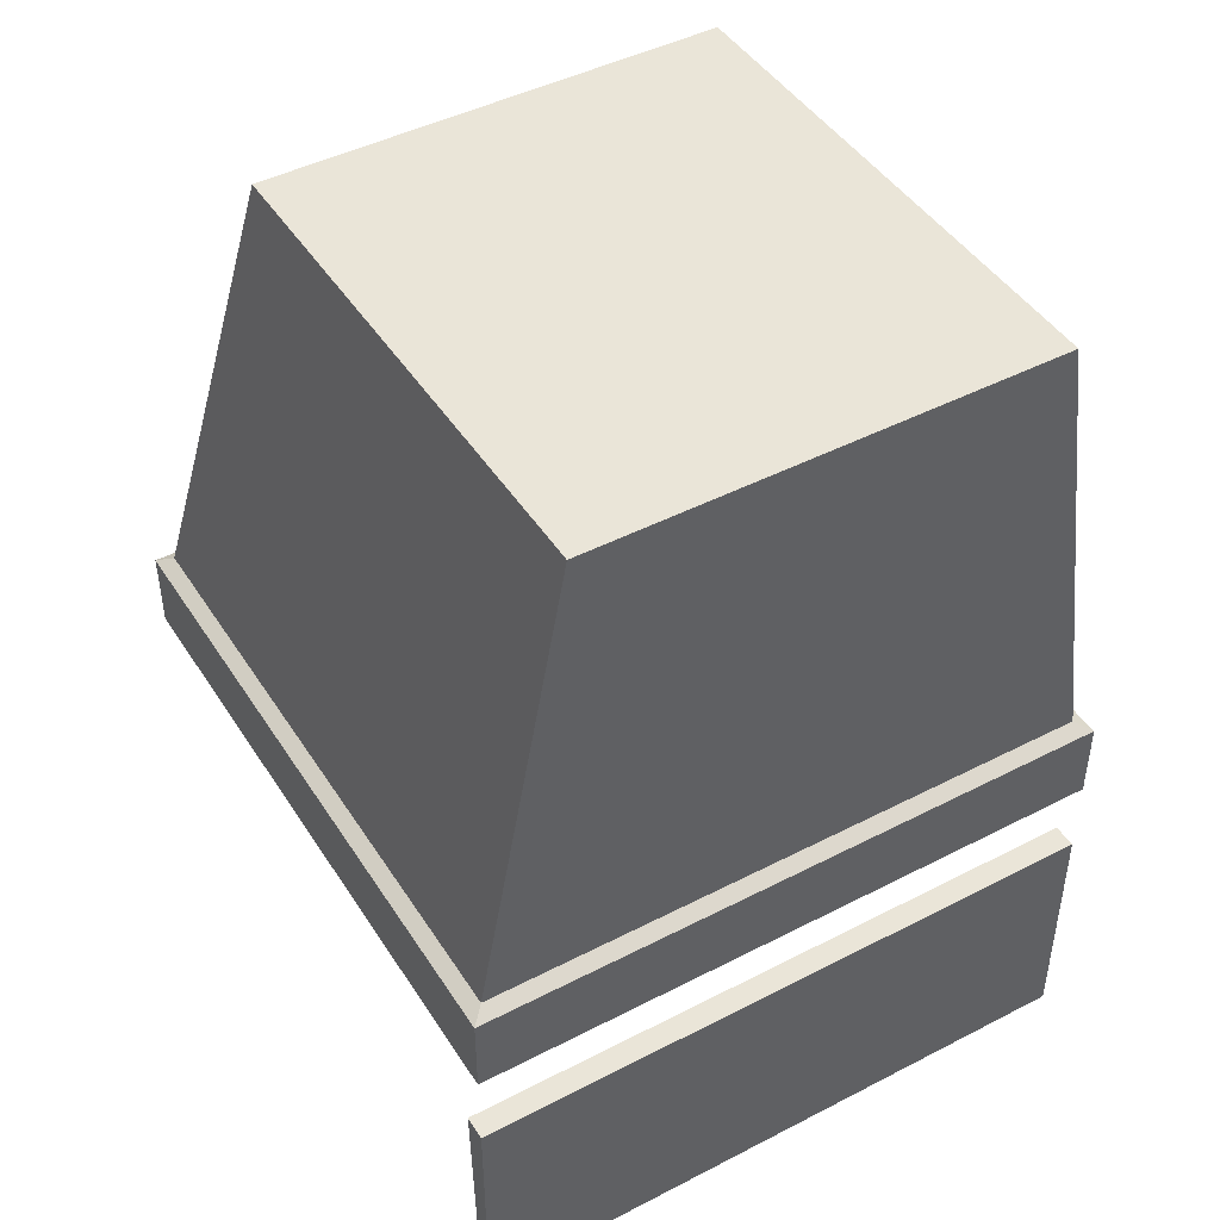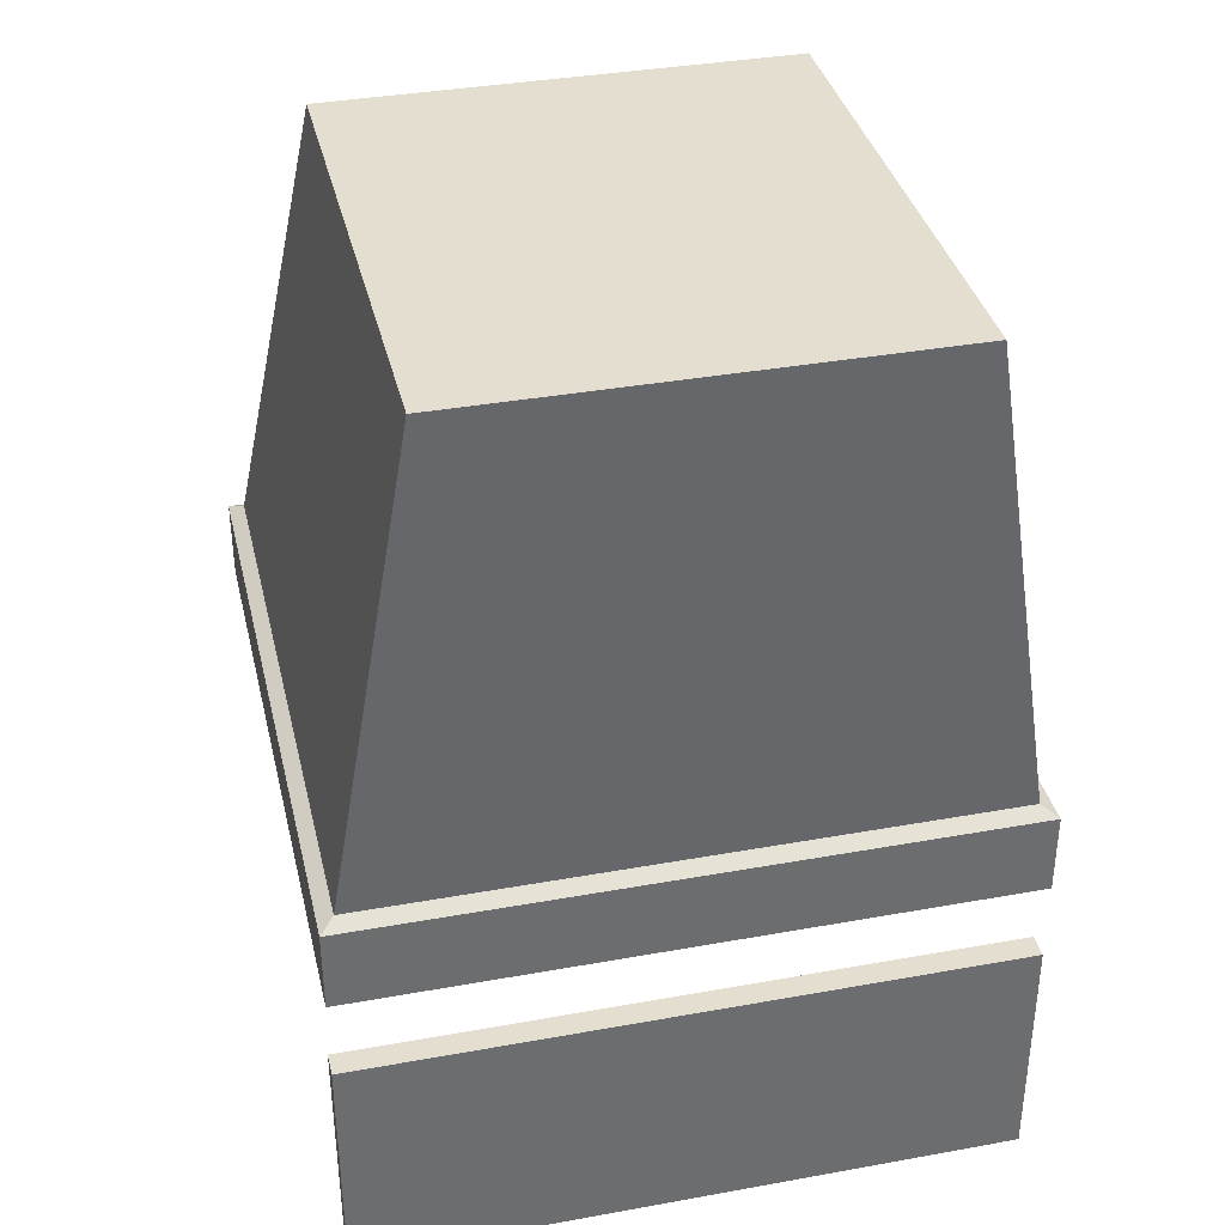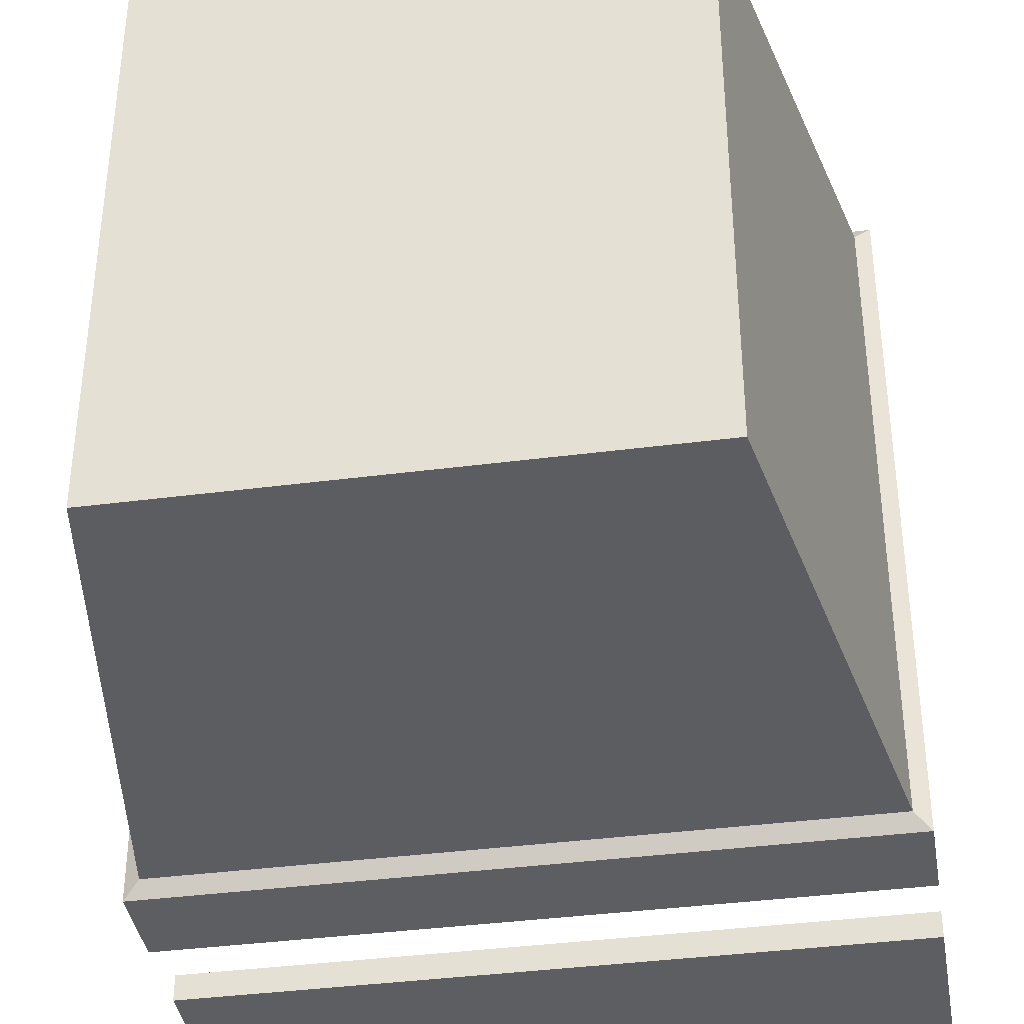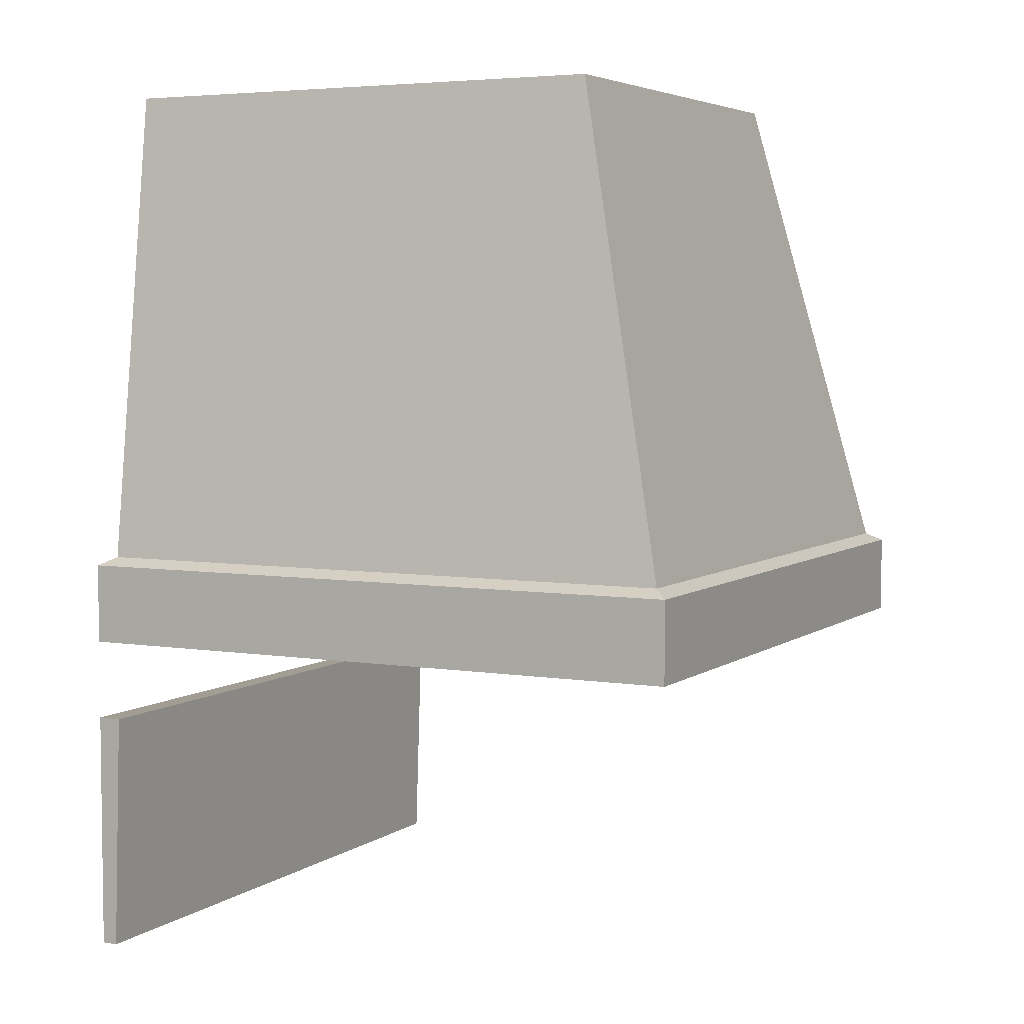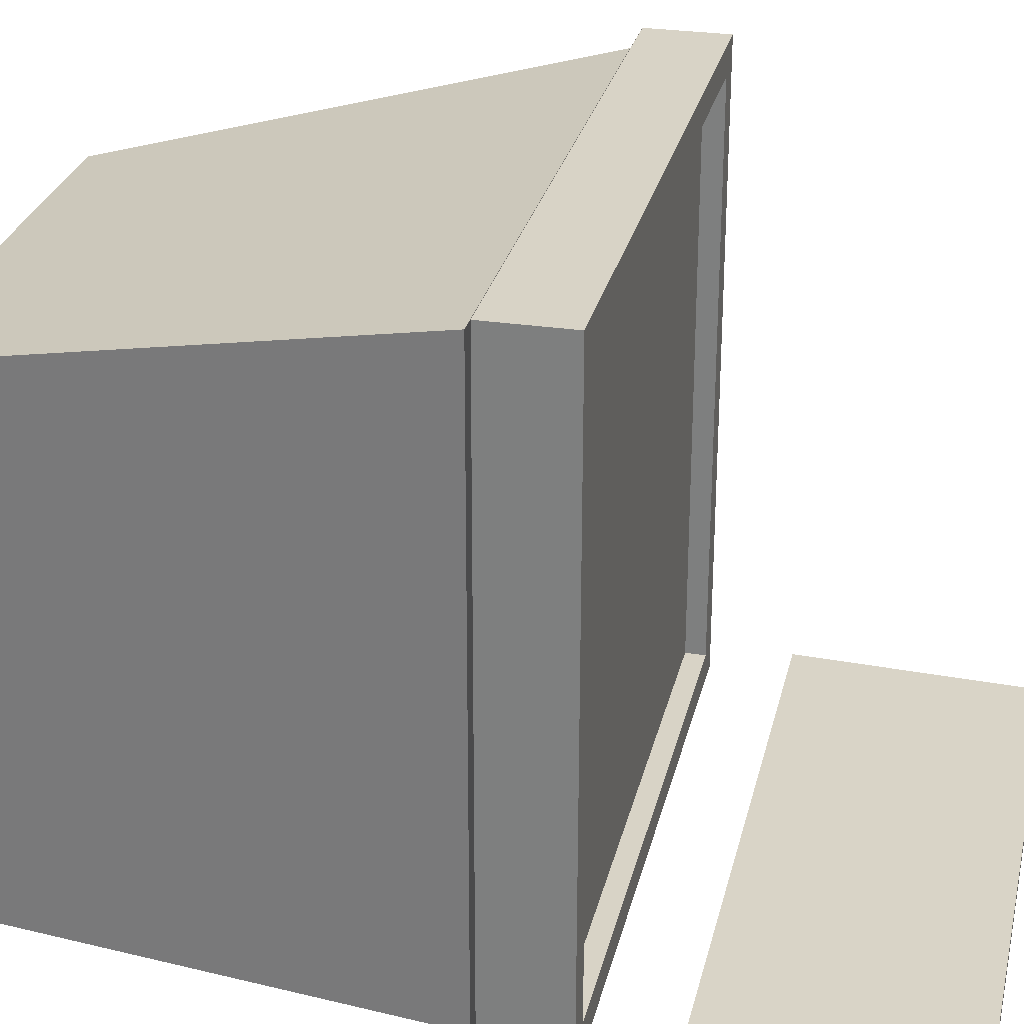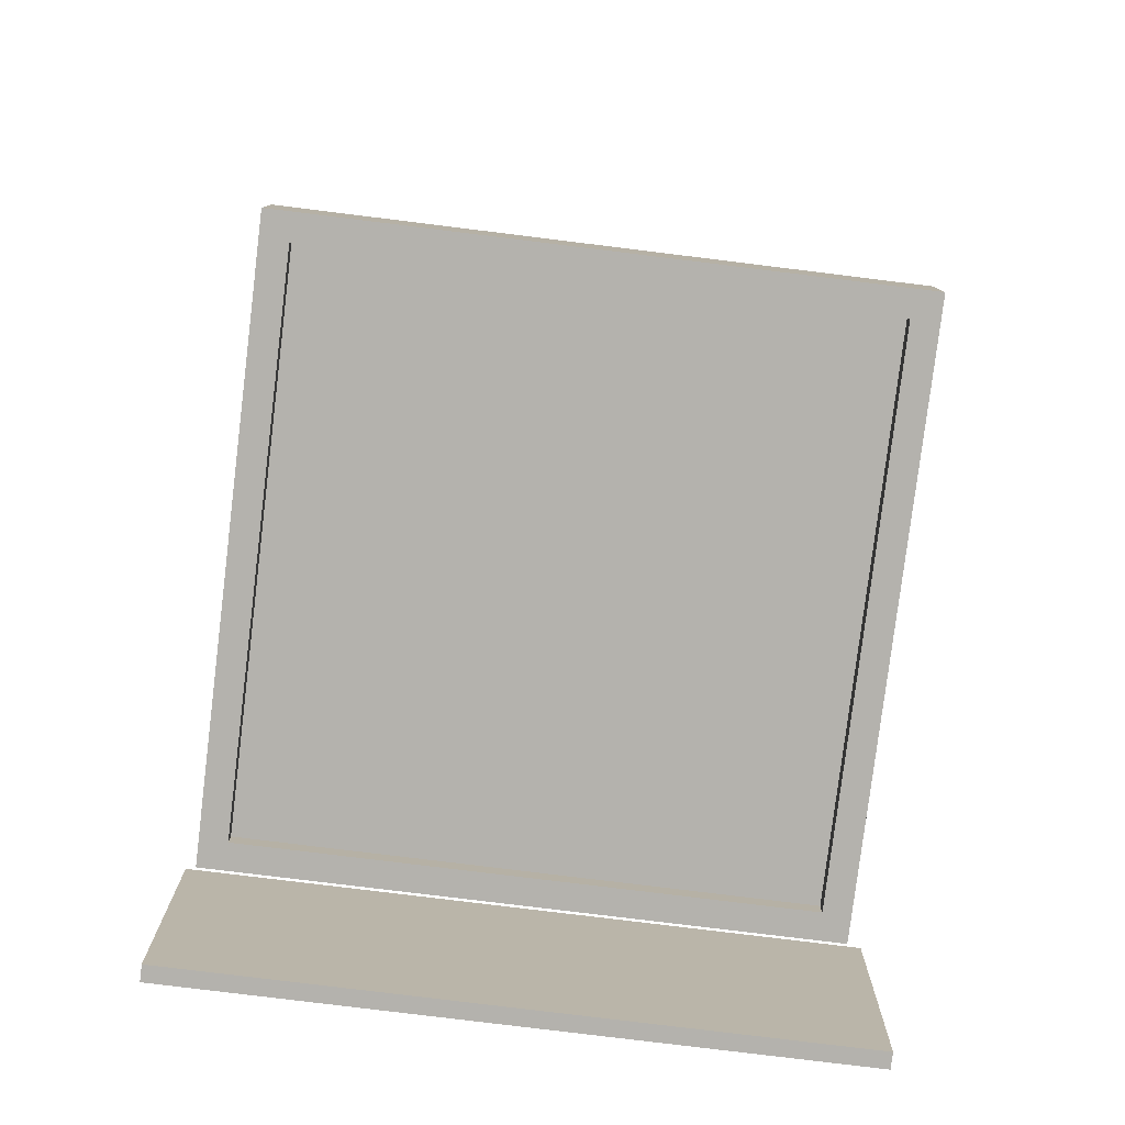
<metadata>
{"format":"obj","ext":"obj","renderer":"f3d","projection":"perspective","resolution":1024,"background":"white","views":[{"elev":45.3,"azim":-30.8,"up":"+Z"},{"elev":36.5,"azim":-13.2,"up":"+Z"},{"elev":-38.8,"azim":9.3,"up":"+Y"},{"elev":4.8,"azim":117.1,"up":"+Z"},{"elev":27.9,"azim":102.9,"up":"+Y"},{"elev":-79.6,"azim":173.0,"up":"+Z"}]}
</metadata>
<code>
o Computer
v 0.25 0.5 -0.1875
v 0.25 0.5 -0.25
v 0.25 0 -0.1875
v 0.25 0 -0.25
v 0.2275 0.4775 -0.25
v 0.2275 0.0225 -0.25
v 0.2275 0.4775 -0.2344
v 0.2275 0.0225 -0.2344
v 0.2387 0.4888 -0.1812
v 0.2387 0.01125 -0.1812
v 0.1763 0.4013 0.1937
v 0.1762 0.0003125 0.1937
v -0.25 0.5 -0.1875
v -0.25 0.5 -0.25
v -0.25 0 -0.1875
v -0.25 0 -0.25
v -0.2275 0.4775 -0.25
v -0.2275 0.0225 -0.25
v -0.2275 0.4775 -0.2344
v -0.2275 0.0225 -0.2344
v -0.2387 0.4888 -0.1812
v -0.2387 0.01125 -0.1812
v -0.1763 0.4013 0.1937
v -0.1762 0.0003125 0.1937
f 4 3 15 16
f 12 11 23 24
f 5 17 14 2
f 18 6 4 16
f 7 19 17 5
f 20 8 6 18
f 13 1 2 14
f 21 9 1 13
f 10 22 15 3
f 23 11 9 21
f 12 24 22 10
f 4 6 5 2
f 6 8 7 5
f 2 1 3 4
f 1 9 10 3
f 9 11 12 10
f 17 18 16 14
f 19 20 18 17
f 15 13 14 16
f 22 21 13 15
f 24 23 21 22
o Screen
v 0.2275 0.4775 -0.2344
v 0.2275 0.0225 -0.2344
v -0.2275 0.4775 -0.2344
v -0.2275 0.0225 -0.2344
f 27 25 26 28
o keyboard
v 0.25 0.01875 -0.3125
v 0.25 0.0125 -0.5
v 0.25 0 -0.3125
v 0.25 0 -0.5
v -0.25 0.01875 -0.3125
v -0.25 0.0125 -0.5
v -0.25 0 -0.3125
v -0.25 0 -0.5
f 30 29 31 32
f 32 31 35 36
f 31 29 33 35
f 34 30 32 36
f 35 33 34 36
f 33 29 30 34

</code>
